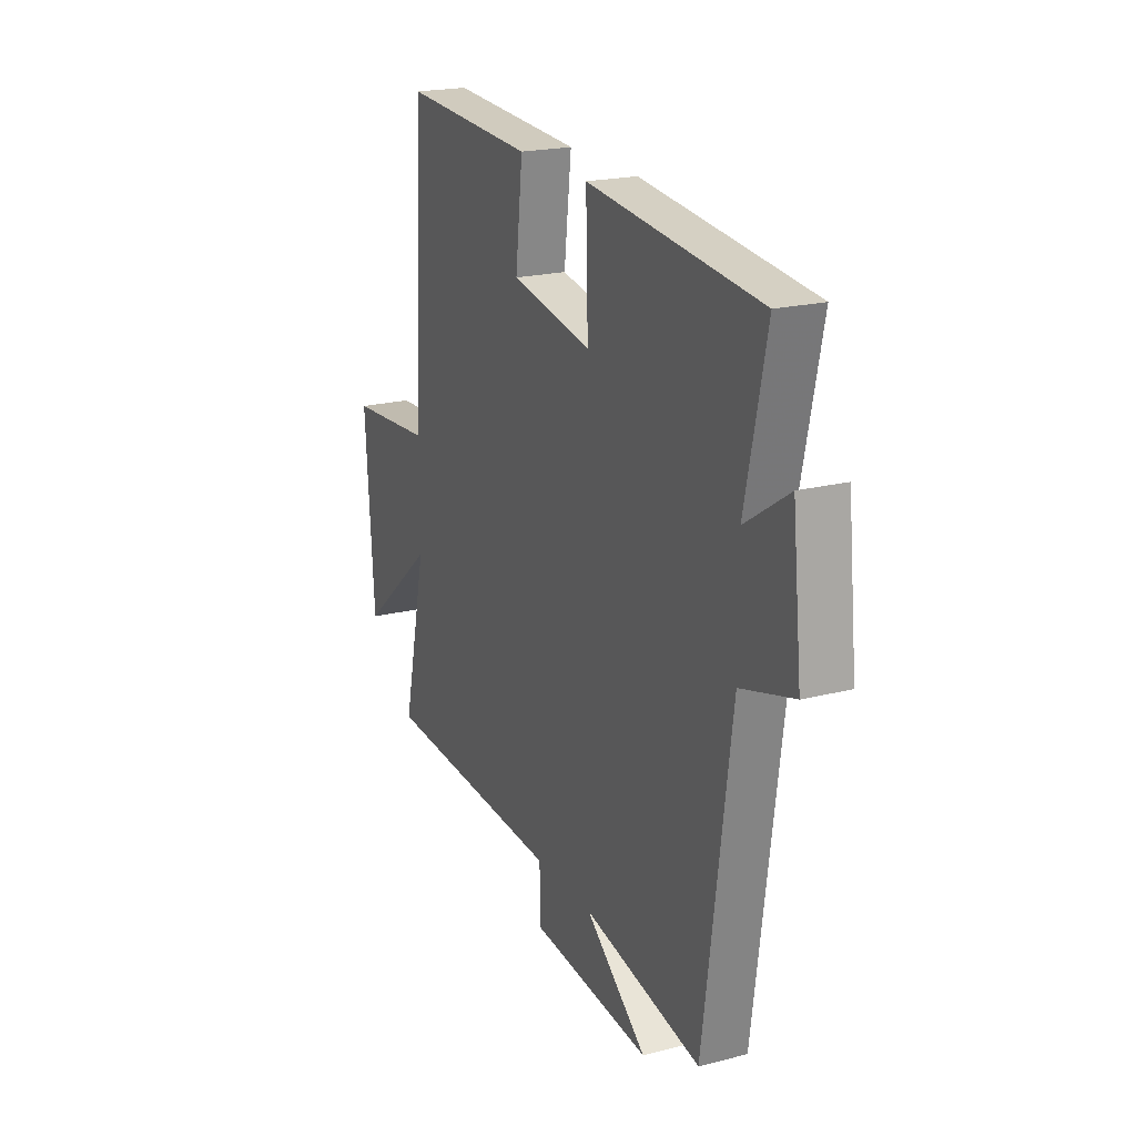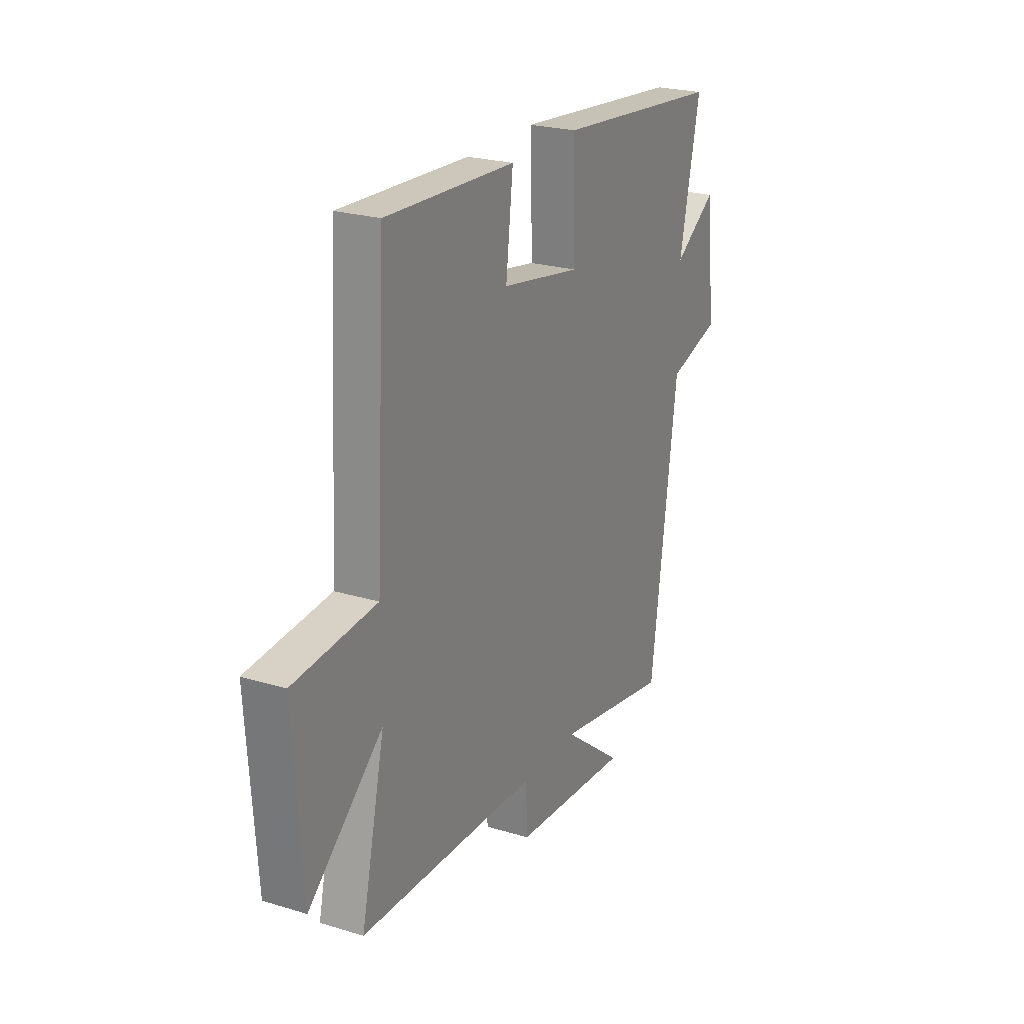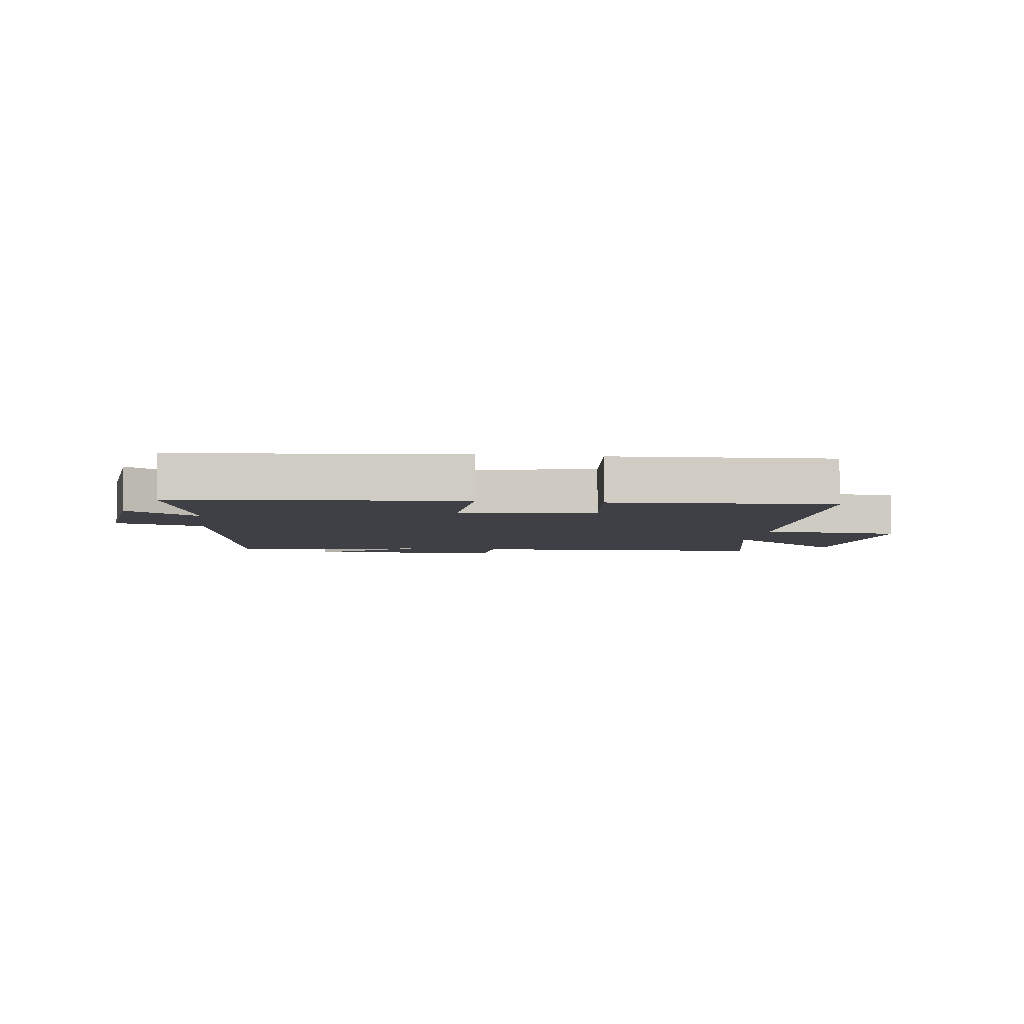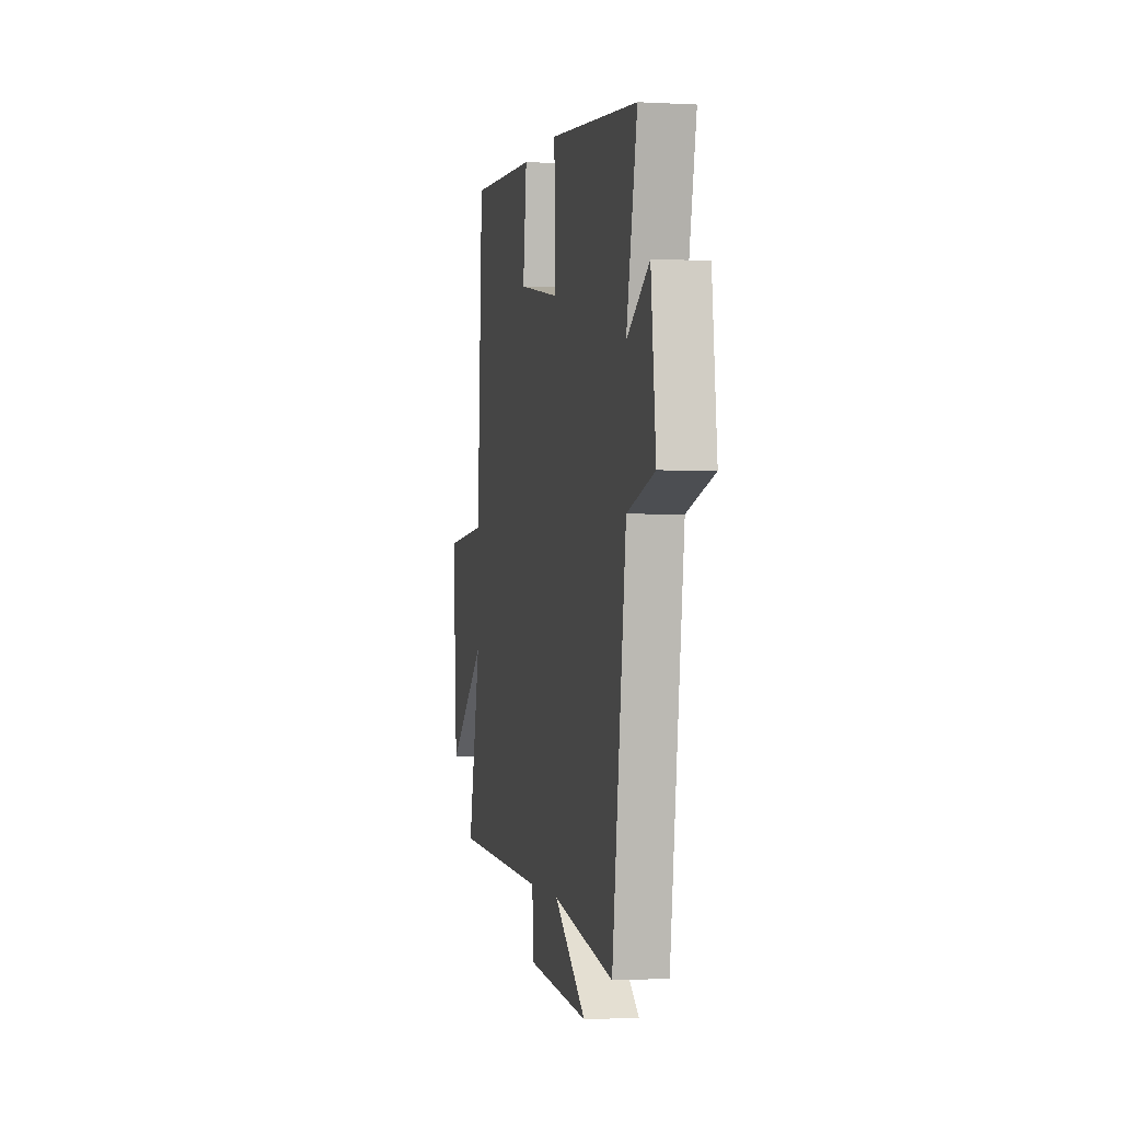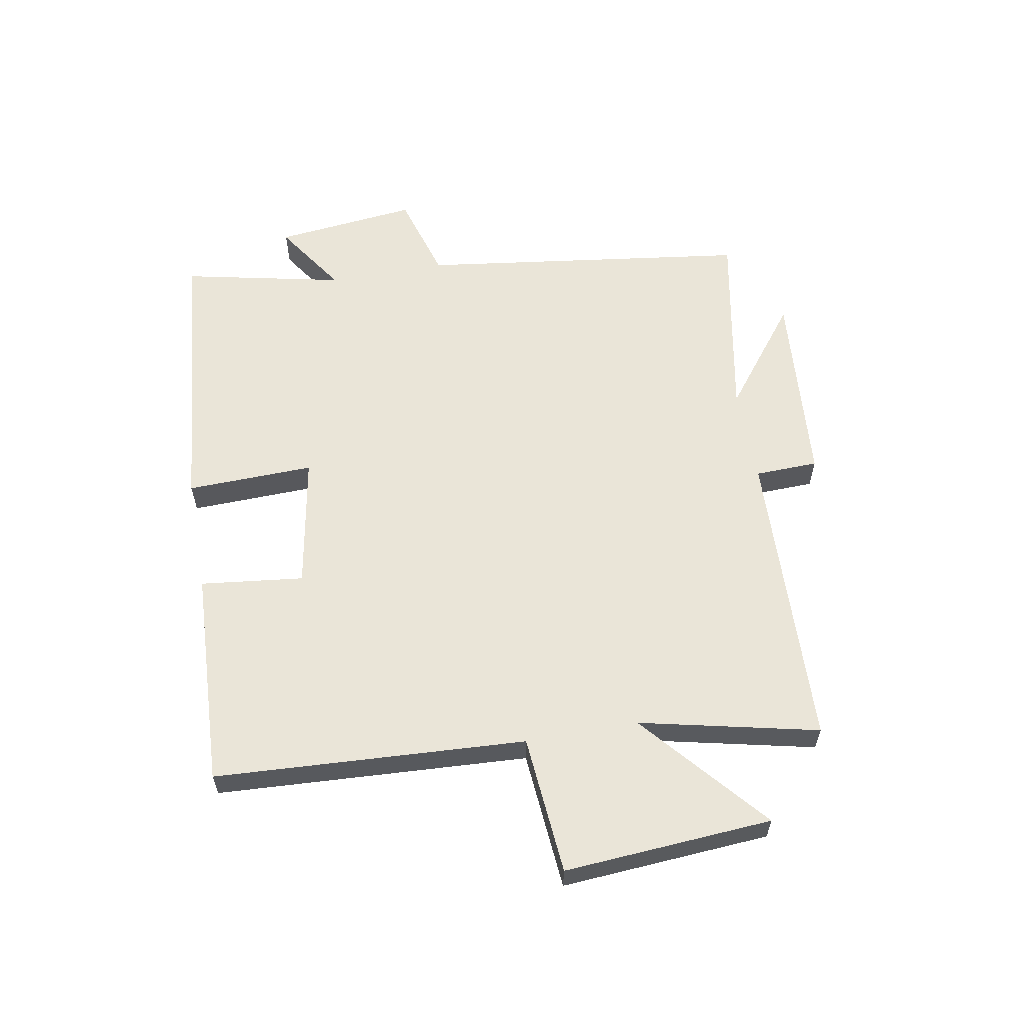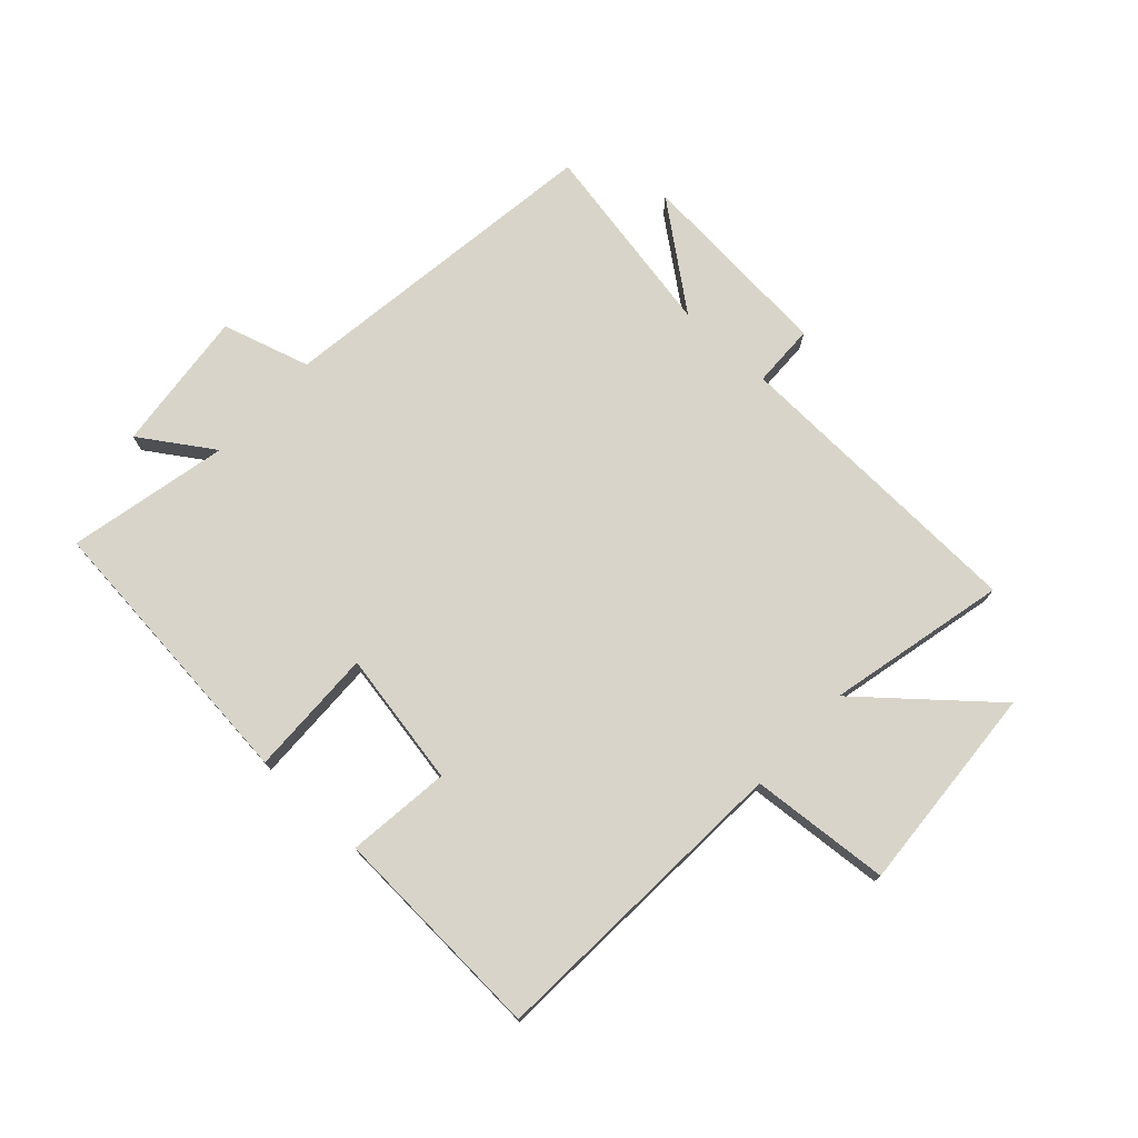
<metadata>
{"format":"obj","ext":"obj","renderer":"f3d","projection":"perspective","resolution":1024,"background":"white","views":[{"elev":20.8,"azim":-114.7,"up":"+Z"},{"elev":23.9,"azim":116.8,"up":"+Z"},{"elev":-5.2,"azim":-7.5,"up":"+Y"},{"elev":-1.0,"azim":-101.7,"up":"+Z"},{"elev":59.5,"azim":79.8,"up":"+Y"},{"elev":75.0,"azim":42.8,"up":"+Y"}]}
</metadata>
<code>
v -0.426 0.07 -0.56
v -0.5 0.07 -0.012
v -0.645 0.07 0.031
v -0.619 0.07 0.267
v -0.5 0.07 0.188
v -0.557 0.07 0.454
v -0.086 0.07 0.5
v -0.092 0.07 0.289
v 0.13 0.07 0.329
v 0.11 0.07 0.5
v 0.471 0.07 0.518
v 0.5 0.07 0.002
v 0.731 0.07 -0.017
v 0.707 0.07 -0.363
v 0.5 0.07 -0.186
v 0.567 0.07 -0.482
v 0.063 0.07 -0.5
v 0.06 0.07 -0.605
v -0.27 0.07 -0.631
v -0.101 0.07 -0.5
v -0.426 0 -0.56
v -0.5 0 -0.012
v -0.645 0 0.031
v -0.619 0 0.267
v -0.5 0 0.188
v -0.557 0 0.454
v -0.086 0 0.5
v -0.092 0 0.289
v 0.13 0 0.329
v 0.11 0 0.5
v 0.471 0 0.518
v 0.5 0 0.002
v 0.731 0 -0.017
v 0.707 0 -0.363
v 0.5 0 -0.186
v 0.567 0 -0.482
v 0.063 0 -0.5
v 0.06 0 -0.605
v -0.27 0 -0.631
v -0.101 0 -0.5
f 17 18 19 20
f 15 16 17 20
f 15 20 1 2
f 12 13 14 15
f 11 12 15
f 10 11 15
f 9 10 15
f 15 2 3
f 9 15 3
f 8 9 3
f 5 6 7 8
f 5 8 3
f 3 4 5
f 40 39 38 37
f 40 37 36 35
f 22 21 40 35
f 35 34 33 32
f 35 32 31
f 35 31 30
f 35 30 29
f 23 22 35
f 23 35 29
f 23 29 28
f 28 27 26 25
f 23 28 25
f 25 24 23
f 1 21 22 2
f 2 22 23 3
f 3 23 24 4
f 4 24 25 5
f 5 25 26 6
f 6 26 27 7
f 7 27 28 8
f 8 28 29 9
f 9 29 30 10
f 10 30 31 11
f 11 31 32 12
f 12 32 33 13
f 13 33 34 14
f 14 34 35 15
f 15 35 36 16
f 16 36 37 17
f 17 37 38 18
f 18 38 39 19
f 19 39 40 20
f 20 40 21 1

</code>
